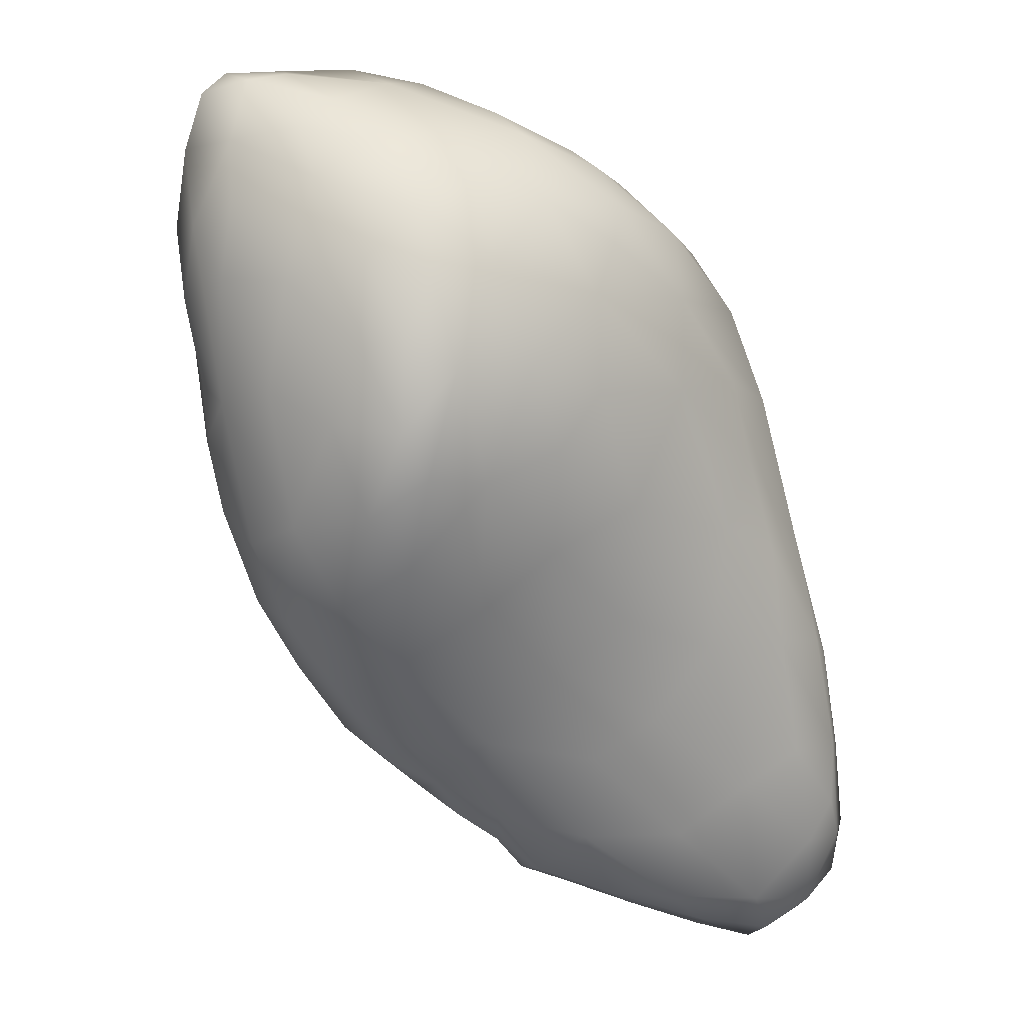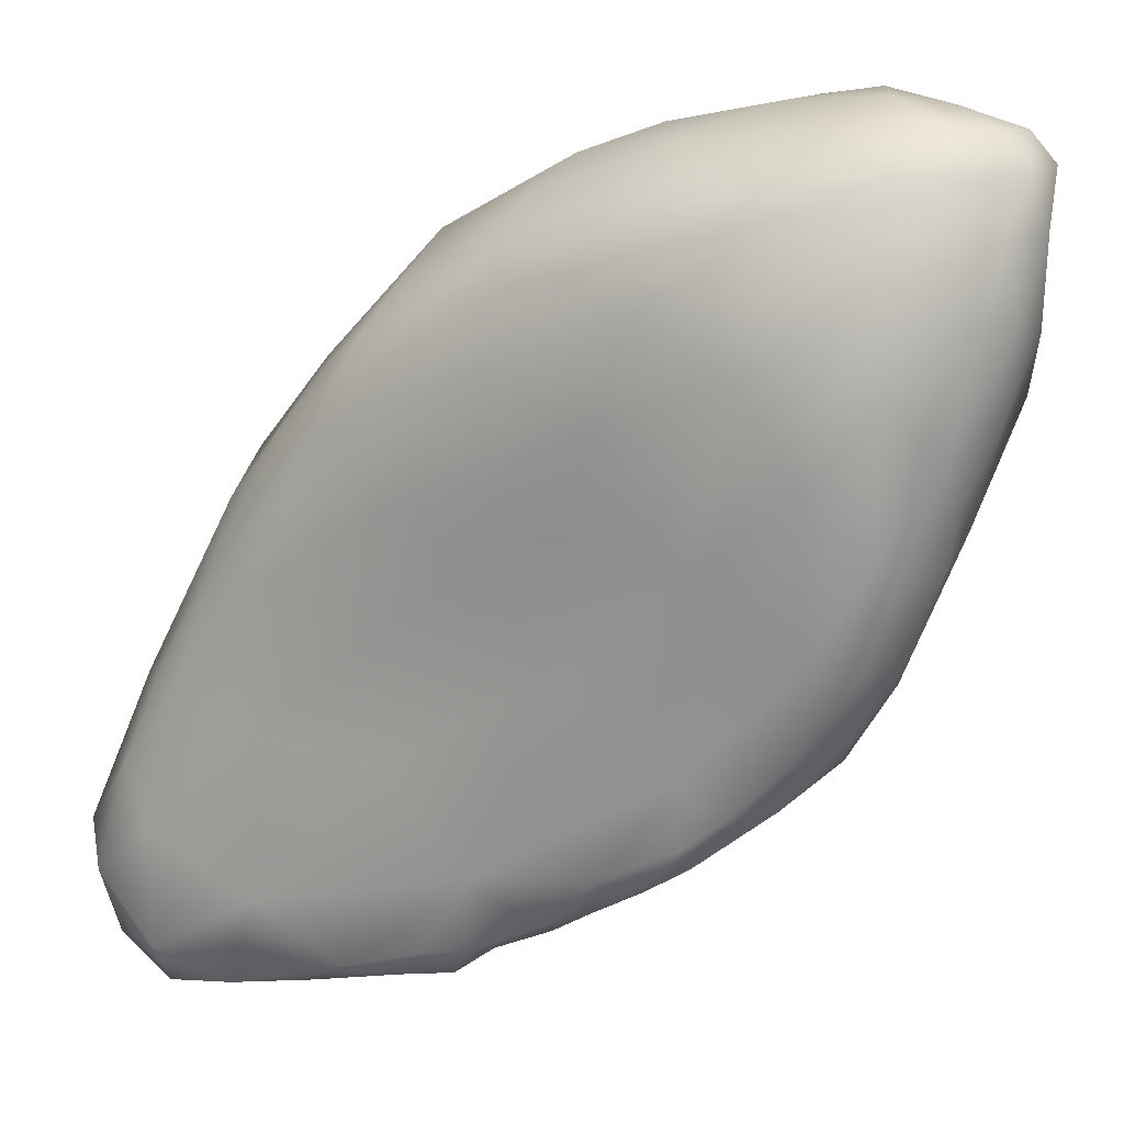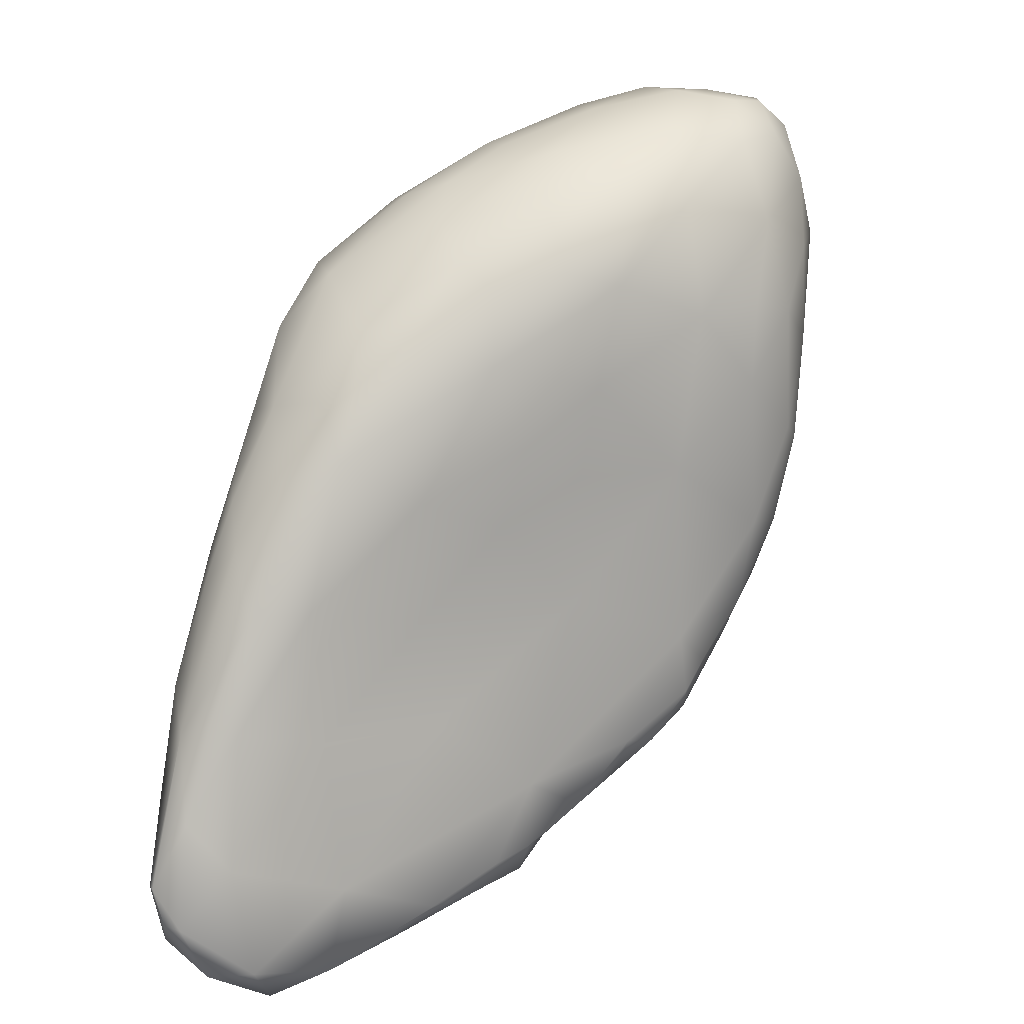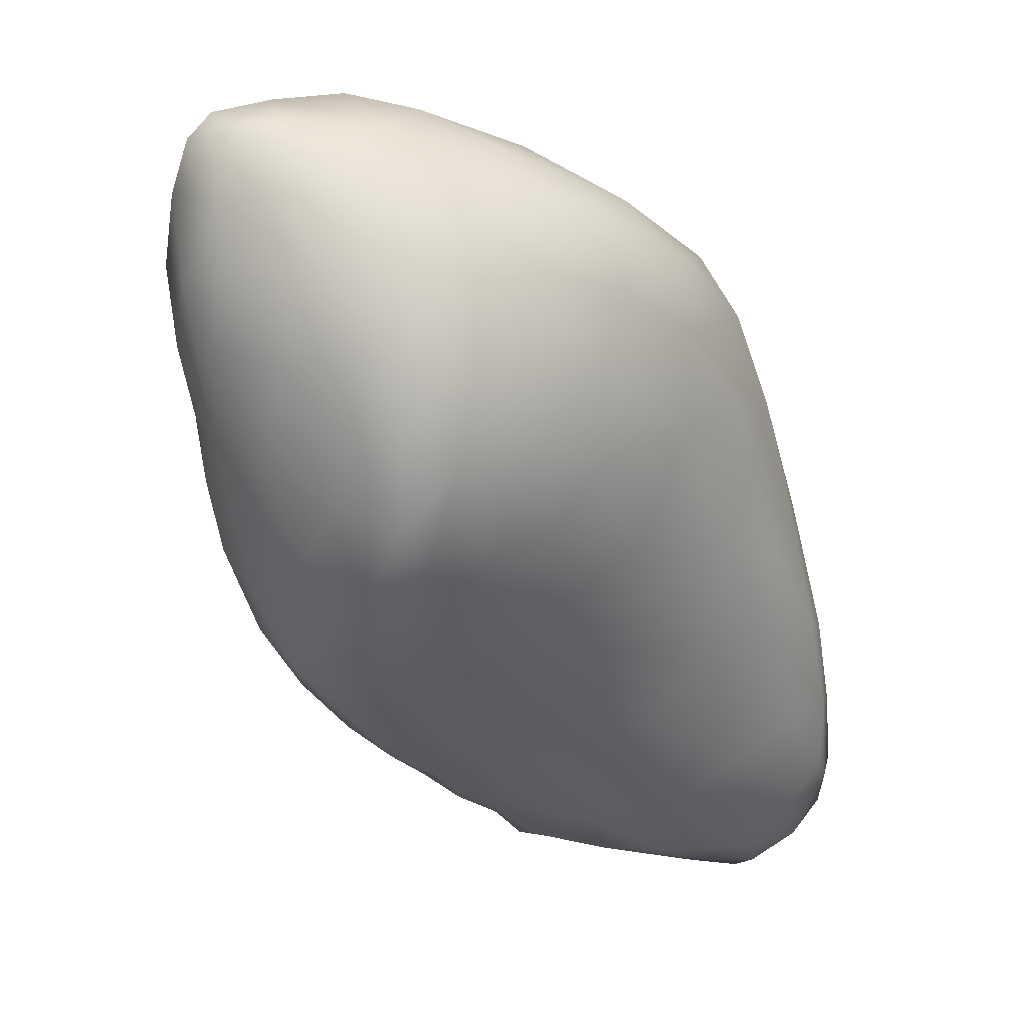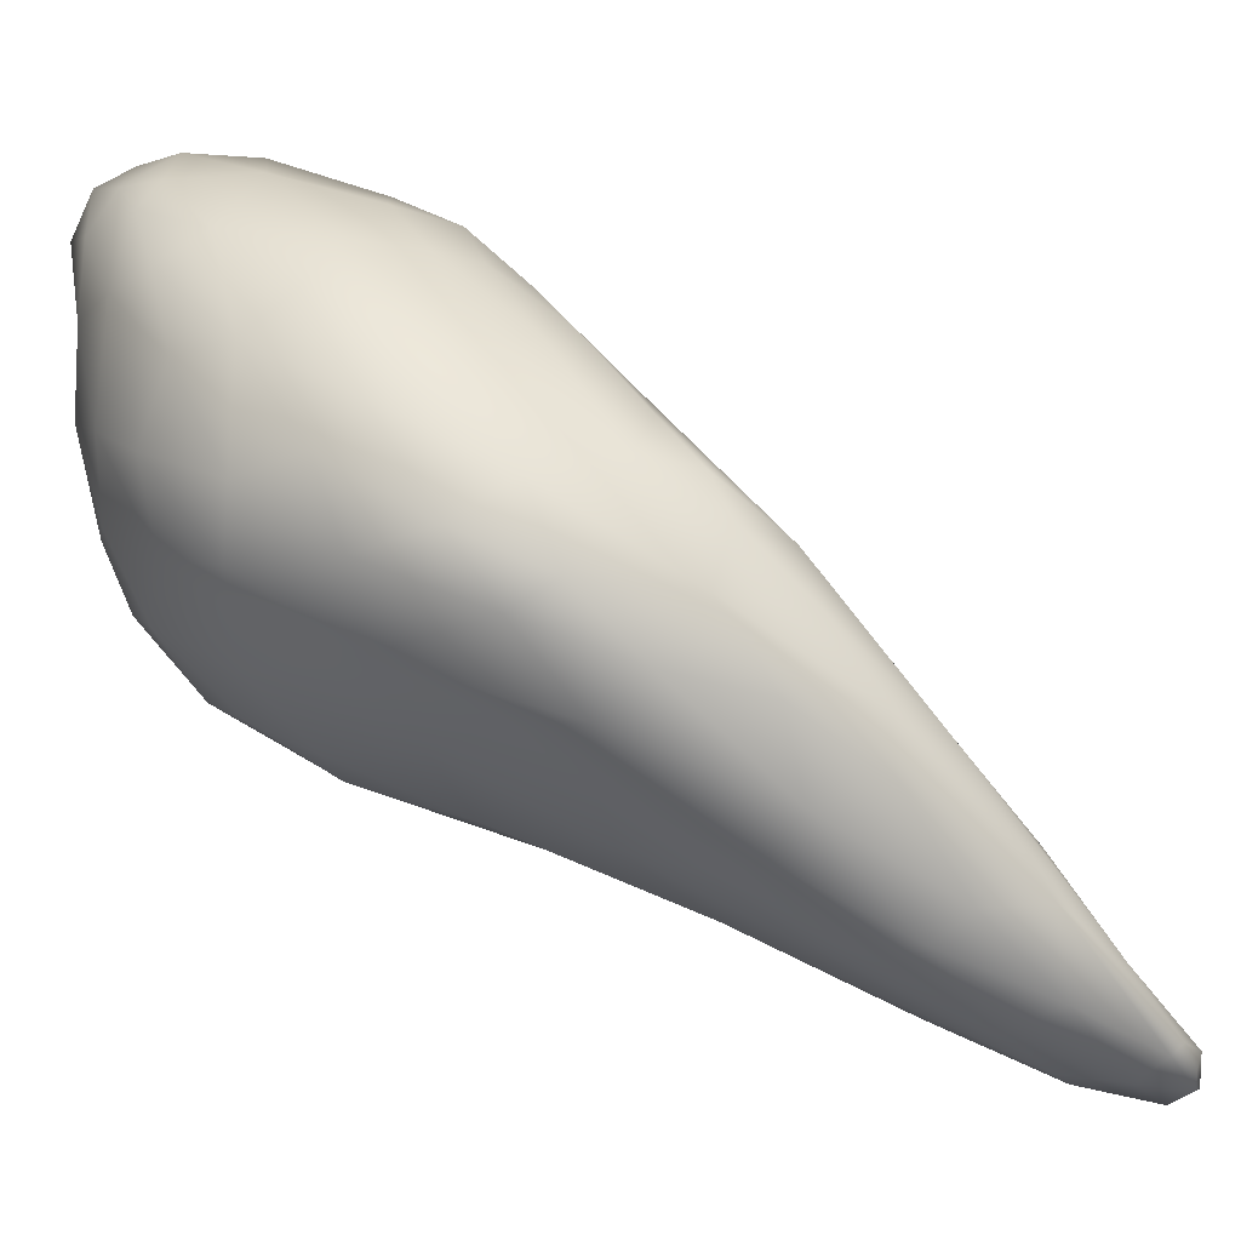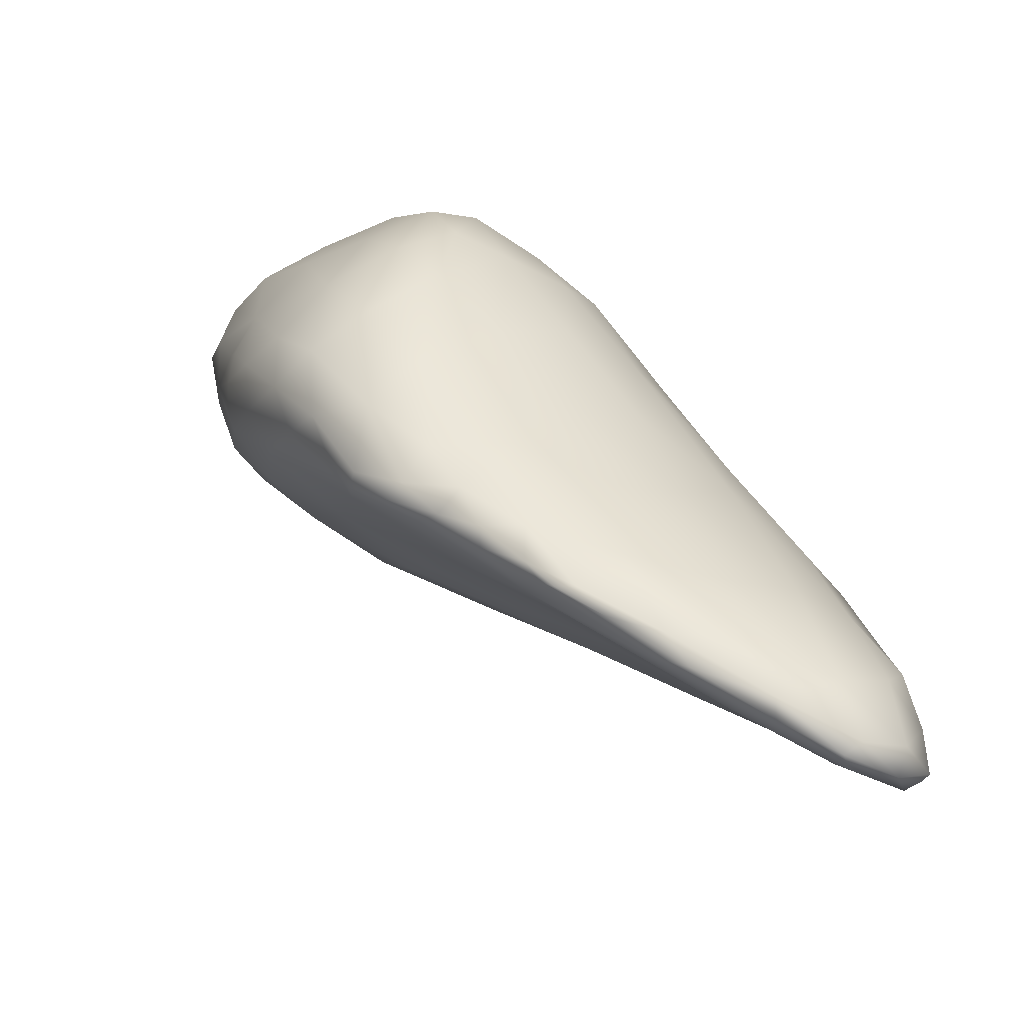
<metadata>
{"format":"obj","ext":"obj","renderer":"f3d","projection":"perspective","resolution":1024,"background":"white","views":[{"elev":48.1,"azim":-29.6,"up":"+Z"},{"elev":57.3,"azim":-136.0,"up":"+Y"},{"elev":-44.7,"azim":154.2,"up":"+Z"},{"elev":65.1,"azim":-29.2,"up":"+Z"},{"elev":3.6,"azim":78.4,"up":"+Y"},{"elev":-34.6,"azim":-35.6,"up":"+Z"}]}
</metadata>
<code>
o 804
v 7.861 4.5 3.968
v 7.929 4.503 3.968
v 7.878 4.492 3.982
v 7.887 4.522 3.972
v 7.973 4.541 3.985
v 7.932 4.493 3.996
v 7.979 4.513 3.992
v 7.809 4.526 3.997
v 7.986 4.531 3.994
v 7.825 4.597 4.045
v 7.945 4.597 4.028
v 8.01 4.556 4.014
v 7.864 4.498 4.042
v 7.806 4.52 4.017
v 7.725 4.588 4.061
v 8.01 4.547 4.024
v 8.001 4.614 4.054
v 7.986 4.523 4.044
v 7.94 4.514 4.076
v 7.744 4.559 4.043
v 7.897 4.702 4.128
v 7.983 4.697 4.113
v 7.777 4.531 4.07
v 7.722 4.564 4.073
v 8.031 4.665 4.12
v 7.665 4.694 4.163
v 7.787 4.727 4.174
v 7.976 4.53 4.102
v 8.023 4.589 4.106
v 7.681 4.594 4.09
v 7.671 4.623 4.108
v 7.793 4.551 4.146
v 7.656 4.604 4.117
v 7.641 4.615 4.117
v 7.641 4.636 4.132
v 8.011 4.691 4.118
v 7.875 4.555 4.17
v 7.7 4.59 4.161
v 7.999 4.568 4.147
v 8.043 4.663 4.182
v 7.601 4.673 4.174
v 7.956 4.8 4.198
v 7.947 4.564 4.174
v 8.027 4.636 4.212
v 7.624 4.638 4.15
v 7.592 4.662 4.188
v 8.051 4.754 4.242
v 8.009 4.778 4.187
v 7.843 4.806 4.227
v 8.009 4.63 4.252
v 7.626 4.638 4.19
v 7.569 4.695 4.21
v 7.571 4.733 4.225
v 8.039 4.804 4.245
v 7.978 4.914 4.293
v 7.959 4.628 4.283
v 7.722 4.611 4.255
v 7.581 4.676 4.235
v 7.543 4.734 4.236
v 7.526 4.783 4.272
v 7.69 4.844 4.284
v 7.885 4.903 4.287
v 8.021 4.869 4.285
v 7.871 4.631 4.323
v 7.627 4.658 4.293
v 7.543 4.717 4.248
v 7.517 4.76 4.273
v 7.556 4.828 4.3
v 7.791 4.61 4.276
v 7.559 4.698 4.285
v 8.045 4.737 4.305
v 7.515 4.742 4.342
v 8.052 4.819 4.294
v 8.022 4.699 4.327
v 8.052 4.813 4.324
v 7.488 4.796 4.349
v 7.513 4.8 4.308
v 7.796 4.896 4.299
v 7.978 4.686 4.36
v 8.033 4.797 4.452
v 8.042 4.886 4.371
v 8.007 4.933 4.347
v 7.802 4.967 4.346
v 7.864 5.021 4.381
v 7.987 4.969 4.362
v 7.709 4.655 4.364
v 7.56 4.71 4.4
v 7.494 4.847 4.361
v 7.517 4.929 4.397
v 7.949 5.006 4.39
v 7.783 4.659 4.391
v 7.482 4.794 4.424
v 7.473 4.846 4.409
v 7.632 4.971 4.387
v 7.734 4.95 4.348
v 7.753 5.026 4.397
v 8.047 4.835 4.413
v 7.483 4.916 4.428
v 7.889 5.067 4.435
v 7.925 4.695 4.412
v 7.521 4.752 4.466
v 7.515 5.007 4.471
v 7.997 4.981 4.417
v 7.769 5.11 4.457
v 7.925 5.061 4.466
v 7.825 5.101 4.456
v 7.636 4.692 4.452
v 7.982 4.745 4.441
v 7.472 4.911 4.478
v 8.048 4.898 4.475
v 7.496 4.99 4.482
v 8.023 4.966 4.498
v 7.585 5.05 4.463
v 7.67 5.1 4.473
v 7.817 4.704 4.497
v 7.478 4.856 4.48
v 7.49 4.98 4.507
v 7.781 5.147 4.5
v 7.72 4.692 4.494
v 7.581 4.723 4.52
v 7.911 4.771 4.55
v 8.037 4.873 4.514
v 7.943 5.059 4.52
v 7.567 5.105 4.527
v 7.611 5.114 4.508
v 7.845 5.117 4.495
v 7.721 5.173 4.546
v 7.505 4.813 4.532
v 7.485 4.962 4.531
v 7.518 5.059 4.561
v 7.86 5.124 4.536
v 7.62 5.163 4.581
v 7.557 4.755 4.569
v 7.989 4.793 4.503
v 7.952 4.84 4.597
v 7.5 4.95 4.579
v 7.94 5.065 4.579
v 7.793 5.162 4.558
v 7.667 4.726 4.59
v 7.745 4.728 4.589
v 8.025 4.933 4.553
v 7.5 5 4.56
v 7.614 4.741 4.606
v 7.527 4.895 4.629
v 7.966 5.018 4.599
v 7.558 5.135 4.606
v 7.853 5.133 4.598
v 7.669 5.205 4.637
v 7.743 5.188 4.644
v 7.602 4.769 4.649
v 7.805 4.756 4.613
v 7.558 4.827 4.63
v 7.986 4.911 4.613
v 7.513 5.057 4.622
v 7.891 5.096 4.634
v 7.534 5.002 4.685
v 7.964 4.982 4.636
v 7.538 5.124 4.654
v 7.576 5.17 4.672
v 7.624 5.2 4.684
v 7.601 4.845 4.696
v 7.893 5.061 4.679
v 7.667 4.783 4.685
v 7.744 4.776 4.662
v 7.838 4.819 4.671
v 7.574 4.942 4.71
v 7.911 4.902 4.691
v 7.923 4.962 4.688
v 7.539 5.075 4.692
v 7.808 5.142 4.69
v 7.677 5.207 4.703
v 7.884 4.864 4.683
v 7.916 5.001 4.685
v 7.73 5.183 4.72
v 7.637 4.825 4.709
v 7.567 5.15 4.722
v 7.6 5.186 4.731
v 7.638 5.199 4.736
v 7.636 4.899 4.745
v 7.849 4.98 4.747
v 7.857 5.047 4.724
v 7.566 5.039 4.736
v 7.81 5.113 4.733
v 7.681 4.853 4.743
v 7.748 4.849 4.734
v 7.829 4.903 4.732
v 7.633 4.994 4.773
v 7.754 5.158 4.742
v 7.598 5.168 4.766
v 7.63 5.182 4.768
v 7.69 5.179 4.75
v 7.764 5.096 4.763
v 7.595 5.098 4.758
v 7.7 4.911 4.767
v 7.759 4.922 4.768
v 7.769 4.994 4.773
v 7.635 5.141 4.786
v 7.678 5.142 4.776
v 7.698 5.001 4.786
v 7.697 5.077 4.783
v 7.652 5.063 4.776
f 1 2 3
f 1 4 2
f 5 2 4
f 3 2 6
f 2 7 6
f 1 8 4
f 2 9 7
f 8 10 4
f 4 11 5
f 5 9 2
f 11 4 10
f 12 9 5
f 3 13 14
f 13 3 6
f 14 1 3
f 1 14 8
f 8 15 10
f 12 16 9
f 5 17 12
f 11 17 5
f 6 18 19
f 7 18 6
f 8 14 20
f 7 16 18
f 16 7 9
f 8 20 15
f 21 11 10
f 17 11 22
f 6 19 13
f 13 23 14
f 20 14 24
f 16 12 25
f 10 15 26
f 21 10 27
f 11 21 22
f 18 28 19
f 24 14 23
f 18 16 29
f 20 30 15
f 24 30 20
f 29 16 25
f 30 31 15
f 31 26 15
f 12 17 25
f 10 26 27
f 23 13 32
f 30 33 34
f 30 24 33
f 35 30 34
f 30 35 31
f 17 22 36
f 19 37 13
f 24 23 38
f 18 39 28
f 18 29 39
f 29 25 40
f 26 35 41
f 26 31 35
f 17 36 25
f 42 22 21
f 32 13 37
f 19 43 37
f 19 28 43
f 32 38 23
f 44 39 29
f 38 33 24
f 34 33 45
f 34 45 35
f 35 45 41
f 28 39 43
f 41 45 46
f 47 40 25
f 36 48 25
f 42 21 49
f 36 22 48
f 48 22 42
f 39 44 50
f 45 33 51
f 51 33 38
f 45 51 46
f 44 29 40
f 52 41 46
f 41 52 53
f 26 41 53
f 25 48 54
f 25 54 47
f 48 42 55
f 39 56 43
f 50 56 39
f 32 57 38
f 46 51 58
f 52 59 53
f 59 60 53
f 26 61 27
f 27 49 21
f 49 62 42
f 48 55 63
f 55 42 62
f 43 64 37
f 51 38 65
f 52 46 58
f 59 52 66
f 67 59 66
f 68 61 26
f 49 27 61
f 48 63 54
f 32 69 57
f 37 69 32
f 64 69 37
f 38 57 65
f 58 65 70
f 65 58 51
f 58 70 66
f 52 58 66
f 44 40 71
f 40 47 71
f 67 66 72
f 59 67 60
f 53 68 26
f 60 68 53
f 47 54 73
f 50 44 74
f 44 71 74
f 66 70 72
f 71 47 75
f 67 72 76
f 77 60 67
f 47 73 75
f 68 60 77
f 61 78 49
f 78 62 49
f 56 64 43
f 50 79 56
f 79 50 74
f 71 80 74
f 67 76 77
f 63 81 54
f 81 73 54
f 63 82 81
f 78 83 62
f 63 55 82
f 62 84 55
f 83 84 62
f 82 55 85
f 57 86 65
f 69 86 57
f 70 87 72
f 88 77 76
f 77 88 68
f 89 68 88
f 55 84 90
f 85 55 90
f 69 64 91
f 91 86 69
f 65 87 70
f 72 92 76
f 76 92 93
f 76 93 88
f 68 94 61
f 94 95 61
f 61 95 78
f 78 95 83
f 83 95 96
f 84 83 96
f 71 75 97
f 93 98 88
f 89 88 98
f 73 81 75
f 89 94 68
f 84 99 90
f 79 100 56
f 101 92 72
f 102 89 98
f 85 103 82
f 103 81 82
f 103 85 90
f 96 104 84
f 105 90 99
f 106 84 104
f 106 99 84
f 65 107 87
f 56 100 64
f 74 108 79
f 87 101 72
f 74 80 108
f 80 71 97
f 109 98 93
f 75 81 97
f 97 81 110
f 102 98 111
f 103 112 81
f 89 102 113
f 113 94 89
f 103 90 105
f 95 94 96
f 114 96 94
f 91 64 115
f 86 107 65
f 64 100 115
f 79 108 100
f 93 92 116
f 93 116 109
f 109 117 98
f 111 98 117
f 94 113 114
f 114 104 96
f 106 104 118
f 86 119 107
f 91 119 86
f 87 120 101
f 108 121 100
f 122 80 97
f 110 81 112
f 103 123 112
f 113 102 124
f 113 125 114
f 126 99 106
f 126 106 118
f 104 114 127
f 118 104 127
f 91 115 119
f 92 128 116
f 97 110 122
f 109 129 117
f 111 117 130
f 102 111 130
f 102 130 124
f 105 123 103
f 105 126 131
f 99 126 105
f 125 113 124
f 114 125 132
f 114 132 127
f 107 120 87
f 120 133 101
f 108 80 134
f 134 80 135
f 135 80 122
f 116 136 109
f 123 137 112
f 123 105 131
f 138 126 118
f 107 139 120
f 107 119 139
f 115 140 119
f 100 121 115
f 101 128 92
f 101 133 128
f 116 128 136
f 122 110 141
f 136 129 109
f 110 112 141
f 129 142 117
f 132 125 124
f 126 138 131
f 127 138 118
f 143 133 120
f 136 128 144
f 112 145 141
f 145 112 137
f 142 130 117
f 124 130 146
f 147 137 123
f 147 123 131
f 124 146 132
f 127 132 148
f 138 127 149
f 127 148 149
f 139 143 120
f 143 150 133
f 121 151 115
f 133 152 128
f 108 134 121
f 153 135 122
f 122 141 153
f 129 136 142
f 136 154 142
f 137 155 145
f 138 147 131
f 119 140 139
f 115 151 140
f 152 133 150
f 152 144 128
f 135 121 134
f 136 144 156
f 153 141 157
f 145 157 141
f 142 154 130
f 154 158 130
f 147 155 137
f 130 158 146
f 132 146 159
f 160 148 132
f 147 138 149
f 150 161 152
f 145 155 162
f 146 158 159
f 132 159 160
f 143 139 163
f 163 150 143
f 164 163 139
f 140 164 139
f 140 151 164
f 121 165 151
f 121 135 165
f 144 152 166
f 135 153 167
f 156 144 166
f 153 168 167
f 153 157 168
f 156 169 136
f 136 169 154
f 162 157 145
f 154 169 158
f 155 147 170
f 148 160 171
f 148 171 149
f 135 167 172
f 173 168 157
f 173 157 162
f 170 149 174
f 147 149 170
f 149 171 174
f 161 150 175
f 150 163 175
f 151 165 164
f 161 166 152
f 165 135 172
f 169 176 158
f 170 162 155
f 159 158 176
f 159 176 177
f 177 160 159
f 171 160 178
f 179 161 175
f 161 179 166
f 167 168 180
f 168 181 180
f 168 173 181
f 182 156 166
f 162 183 181
f 181 173 162
f 183 162 170
f 177 178 160
f 175 163 184
f 185 163 164
f 185 164 165
f 179 175 184
f 165 172 186
f 186 172 167
f 166 179 187
f 156 182 169
f 183 170 188
f 177 176 189
f 189 190 177
f 170 174 188
f 177 190 178
f 178 191 171
f 171 191 174
f 184 163 185
f 186 185 165
f 180 186 167
f 182 166 187
f 181 183 192
f 180 181 192
f 182 193 169
f 169 193 176
f 188 192 183
f 176 193 189
f 188 174 191
f 178 190 191
f 185 194 184
f 184 194 179
f 195 194 185
f 186 195 185
f 187 179 194
f 195 186 196
f 186 180 196
f 180 192 196
f 193 182 187
f 189 193 197
f 197 190 189
f 197 198 190
f 192 191 198
f 192 188 191
f 198 191 190
f 195 199 194
f 187 194 199
f 196 199 195
f 196 200 199
f 199 201 187
f 200 201 199
f 187 201 193
f 196 192 200
f 193 201 197
f 200 197 201
f 200 198 197
f 192 198 200

</code>
